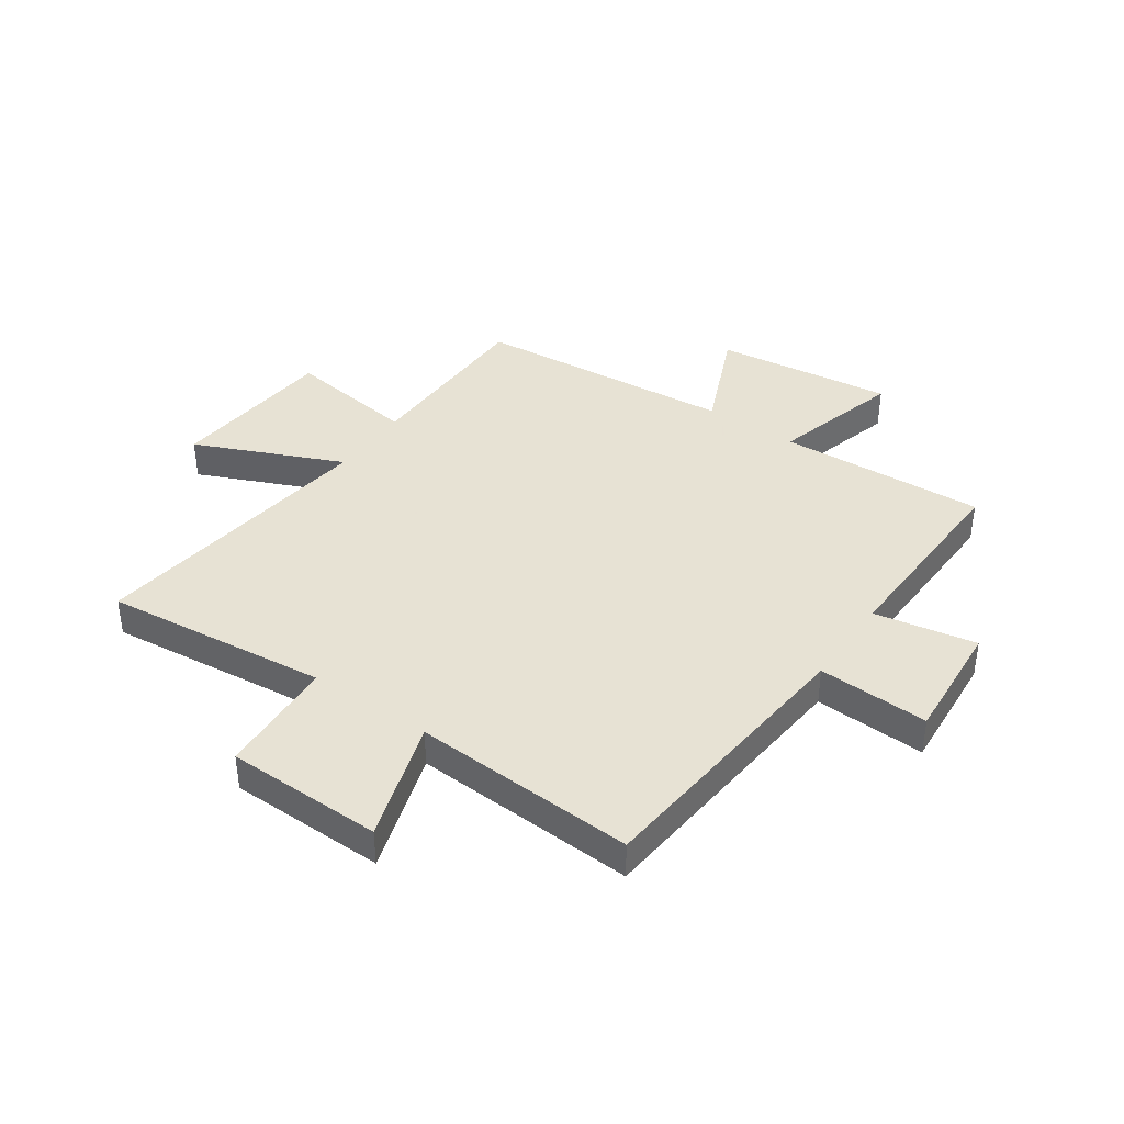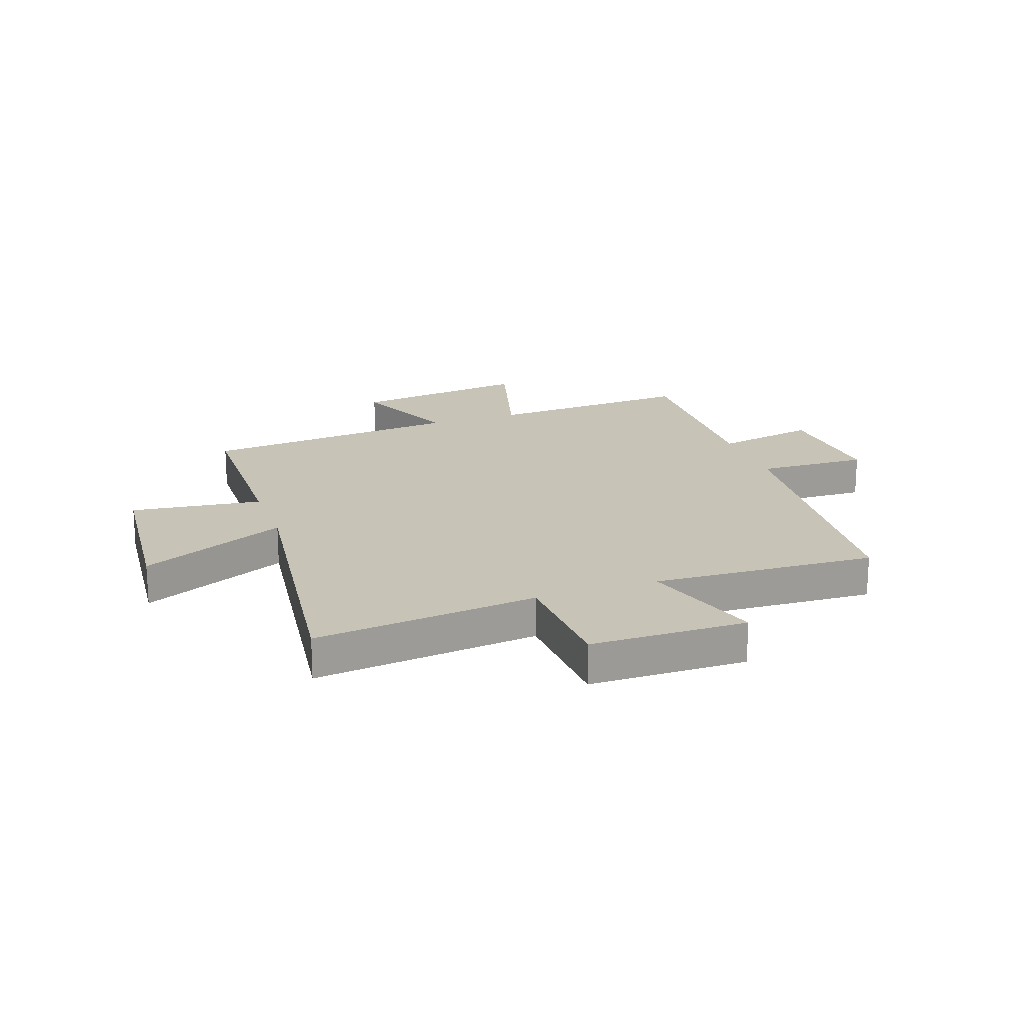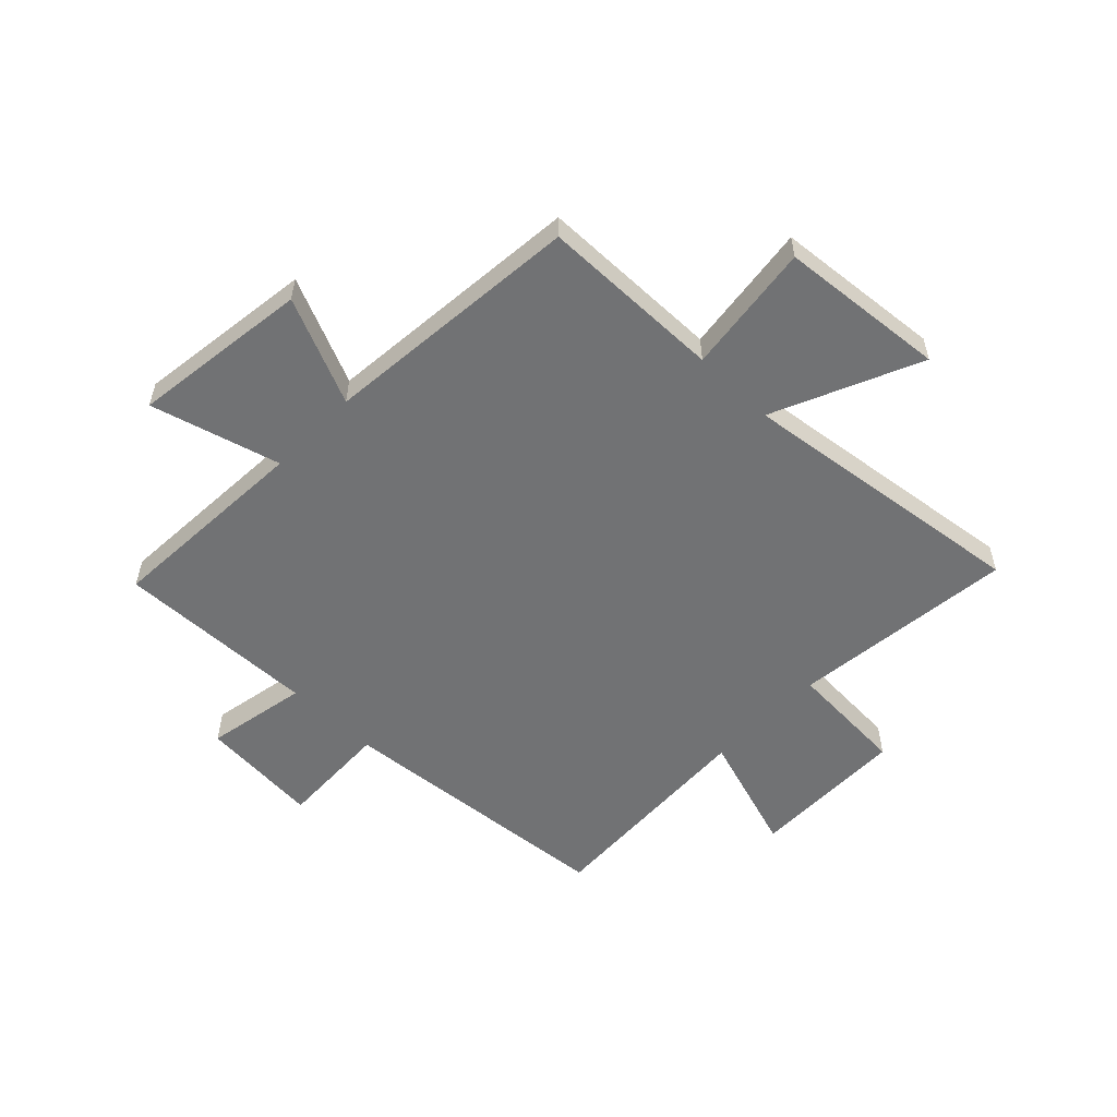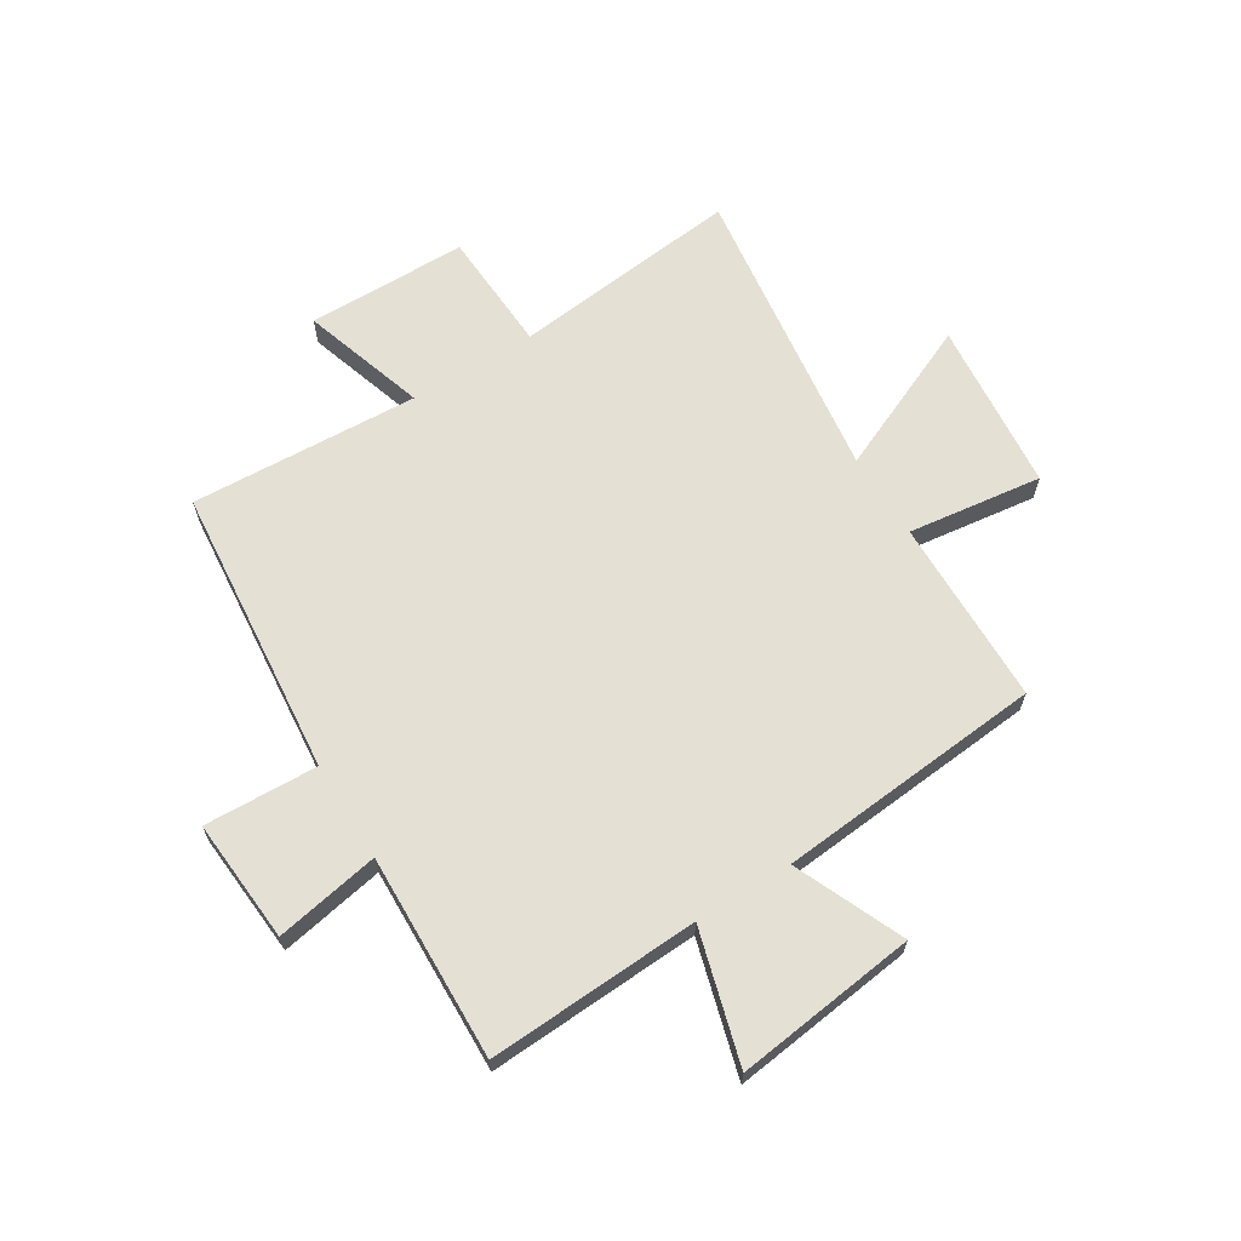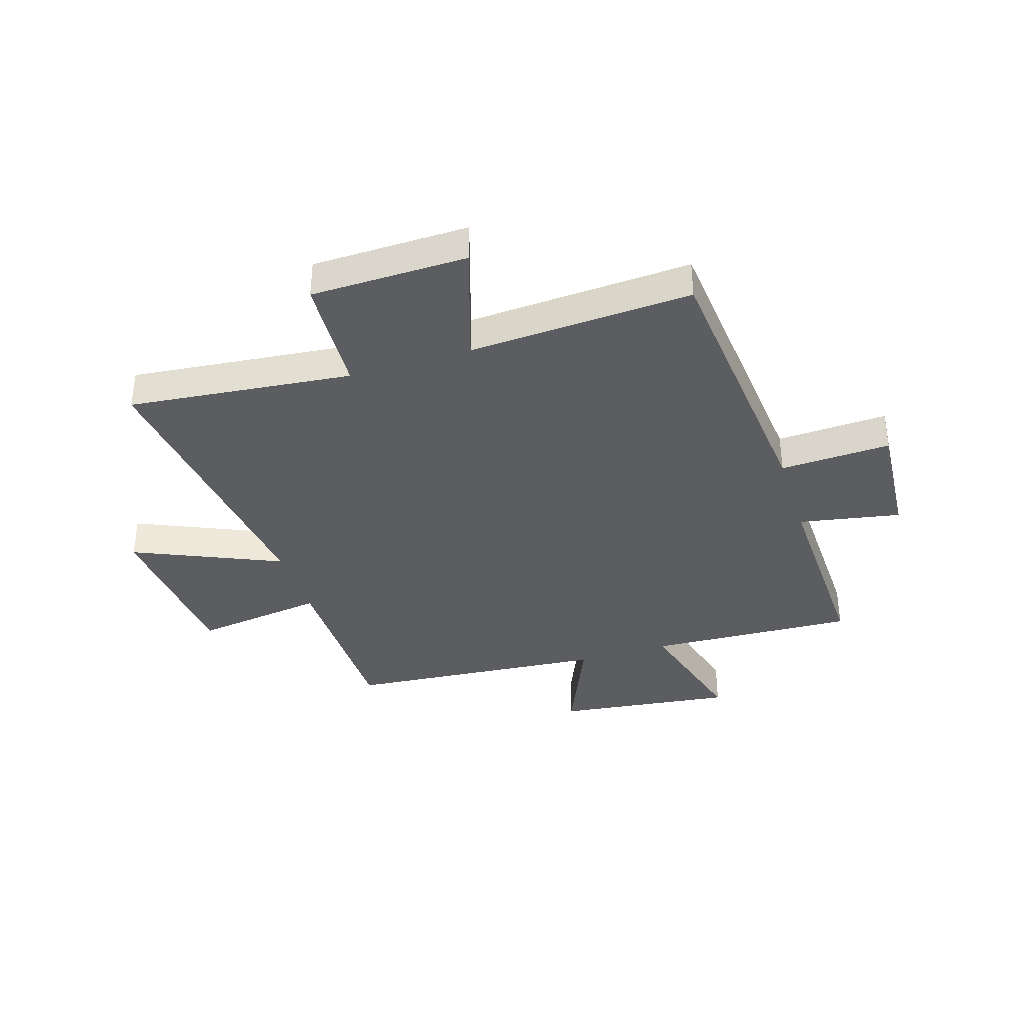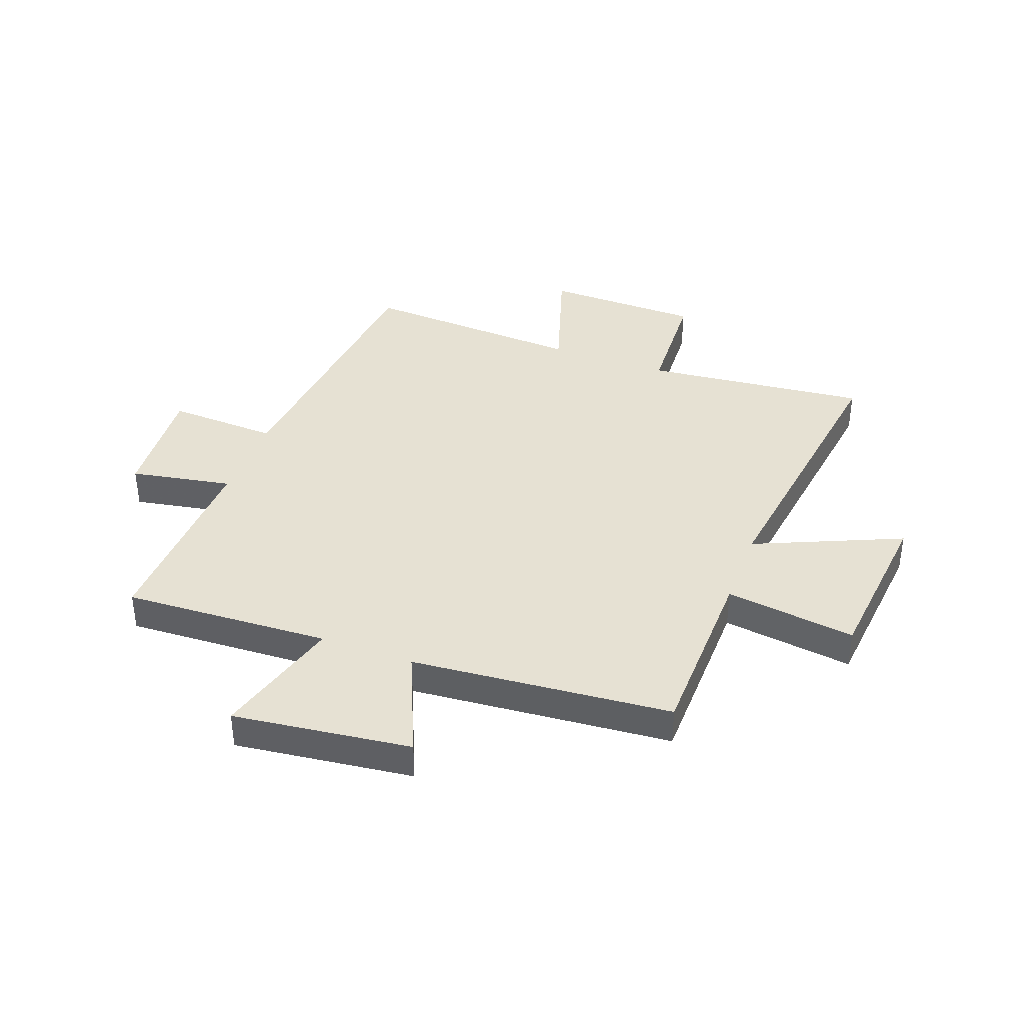
<metadata>
{"format":"obj","ext":"obj","renderer":"f3d","projection":"perspective","resolution":1024,"background":"white","views":[{"elev":39.7,"azim":34.7,"up":"+Y"},{"elev":19.8,"azim":-19.5,"up":"+Y"},{"elev":-55.4,"azim":-134.3,"up":"+Y"},{"elev":65.5,"azim":148.2,"up":"+Y"},{"elev":-37.0,"azim":17.5,"up":"+Y"},{"elev":38.8,"azim":-159.5,"up":"+Y"}]}
</metadata>
<code>
v 0.452 0.07 0.521
v 0.5 0.07 0.015
v 0.698 0.07 0.023
v 0.682 0.07 -0.193
v 0.5 0.07 -0.159
v 0.511 0.07 -0.519
v 0.141 0.07 -0.5
v 0.206 0.07 -0.731
v -0.112 0.07 -0.691
v -0.029 0.07 -0.5
v -0.495 0.07 -0.459
v -0.5 0.07 -0.132
v -0.734 0.07 -0.163
v -0.762 0.07 0.135
v -0.5 0.07 0.02
v -0.569 0.07 0.543
v -0.169 0.07 0.5
v -0.158 0.07 0.713
v 0.122 0.07 0.717
v 0.053 0.07 0.5
v 0.452 0 0.521
v 0.5 0 0.015
v 0.698 0 0.023
v 0.682 0 -0.193
v 0.5 0 -0.159
v 0.511 0 -0.519
v 0.141 0 -0.5
v 0.206 0 -0.731
v -0.112 0 -0.691
v -0.029 0 -0.5
v -0.495 0 -0.459
v -0.5 0 -0.132
v -0.734 0 -0.163
v -0.762 0 0.135
v -0.5 0 0.02
v -0.569 0 0.543
v -0.169 0 0.5
v -0.158 0 0.713
v 0.122 0 0.717
v 0.053 0 0.5
f 17 18 19 20
f 15 16 17
f 15 17 20
f 12 13 14 15
f 20 1 2
f 15 20 2
f 12 15 2
f 11 12 2
f 10 11 2
f 7 8 9 10
f 5 6 7
f 5 7 10 2
f 2 3 4 5
f 40 39 38 37
f 37 36 35
f 40 37 35
f 35 34 33 32
f 22 21 40
f 22 40 35
f 22 35 32
f 22 32 31
f 22 31 30
f 30 29 28 27
f 27 26 25
f 22 30 27 25
f 25 24 23 22
f 1 21 22 2
f 2 22 23 3
f 3 23 24 4
f 4 24 25 5
f 5 25 26 6
f 6 26 27 7
f 7 27 28 8
f 8 28 29 9
f 9 29 30 10
f 10 30 31 11
f 11 31 32 12
f 12 32 33 13
f 13 33 34 14
f 14 34 35 15
f 15 35 36 16
f 16 36 37 17
f 17 37 38 18
f 18 38 39 19
f 19 39 40 20
f 20 40 21 1

</code>
